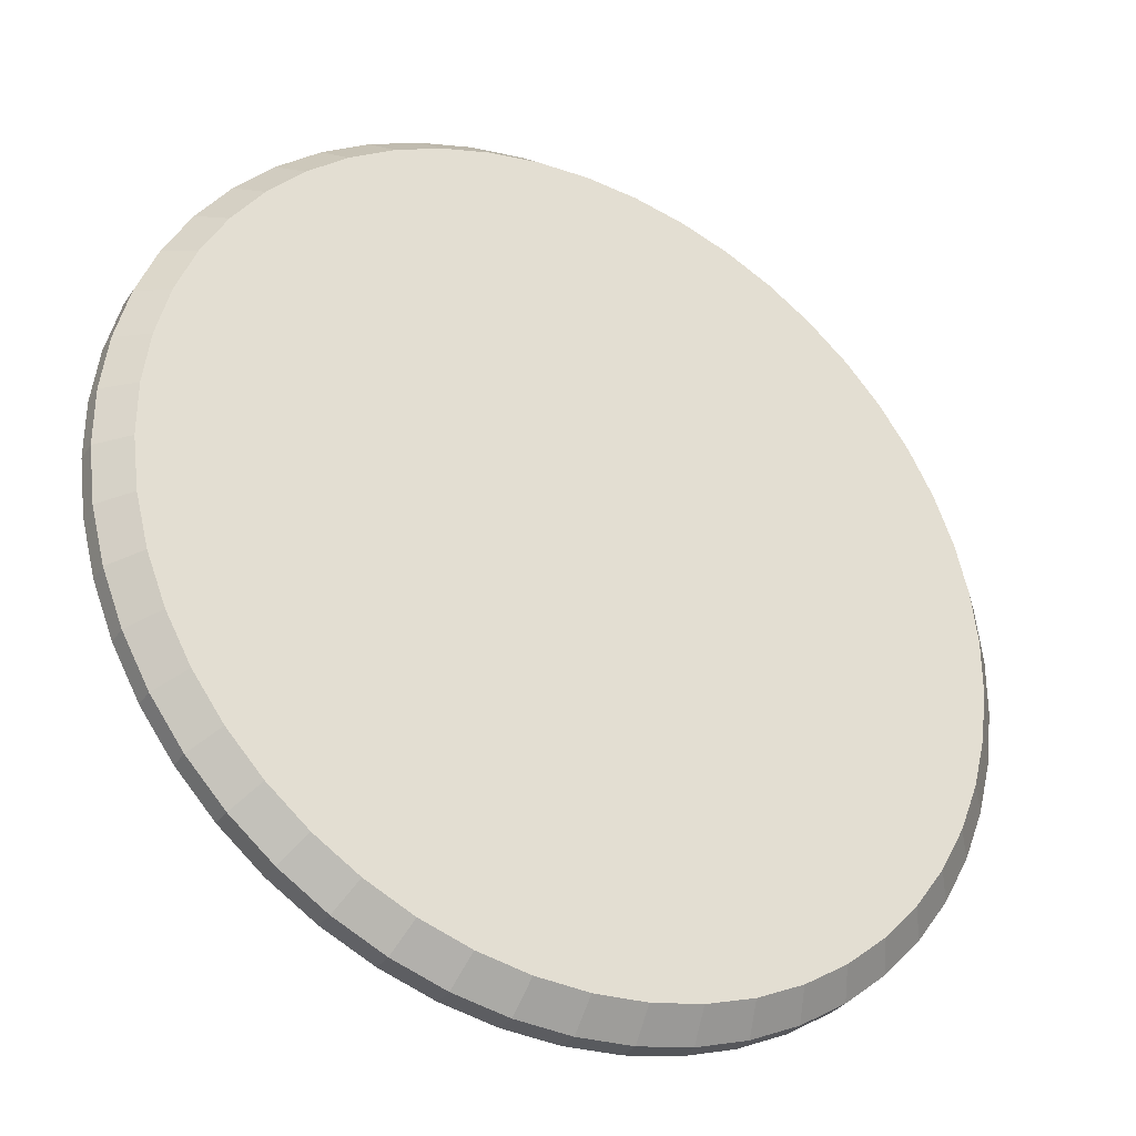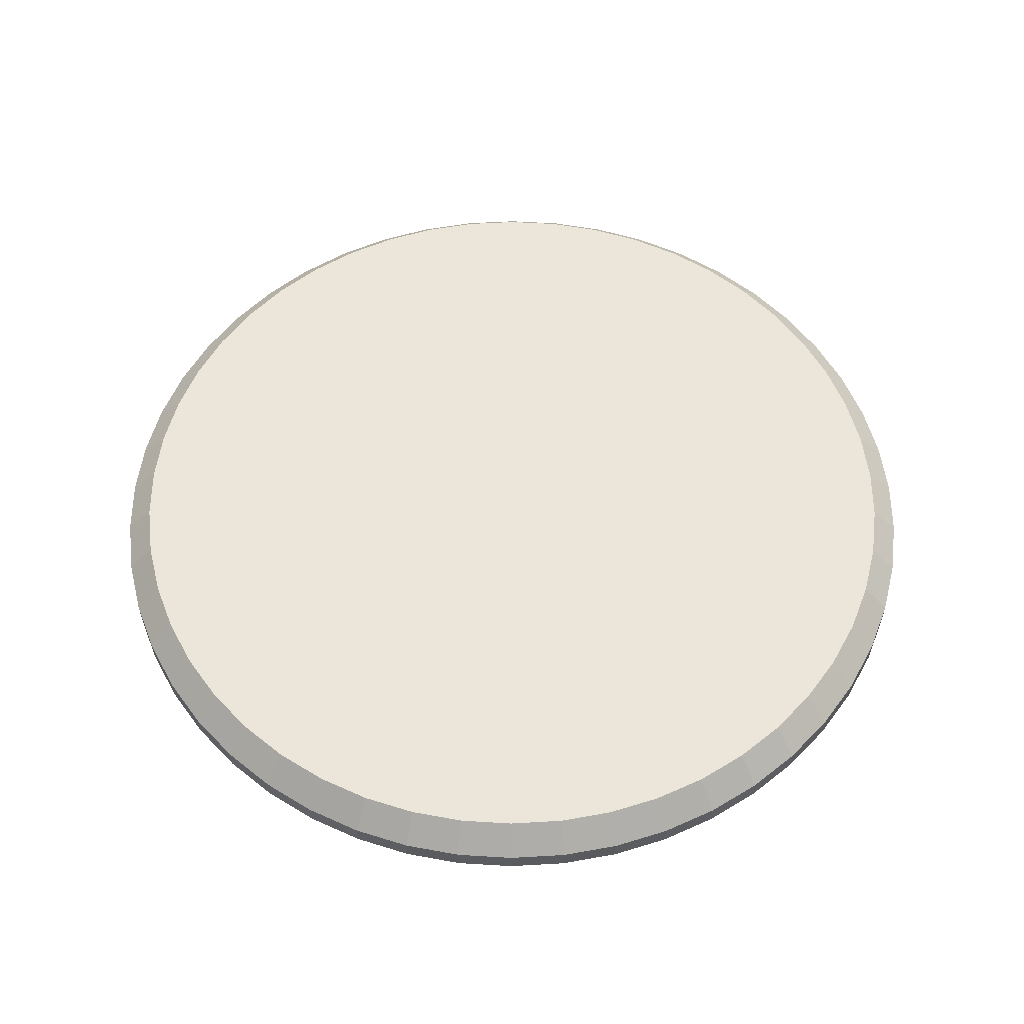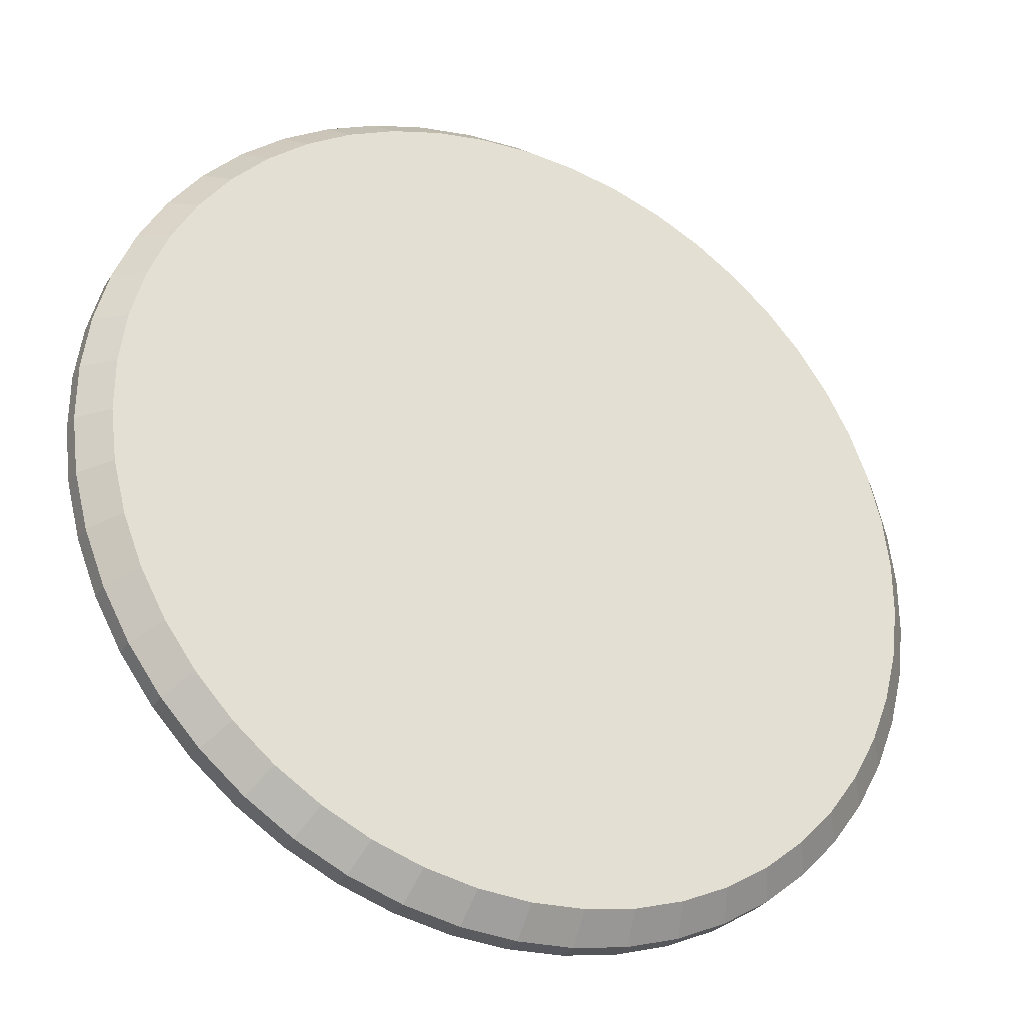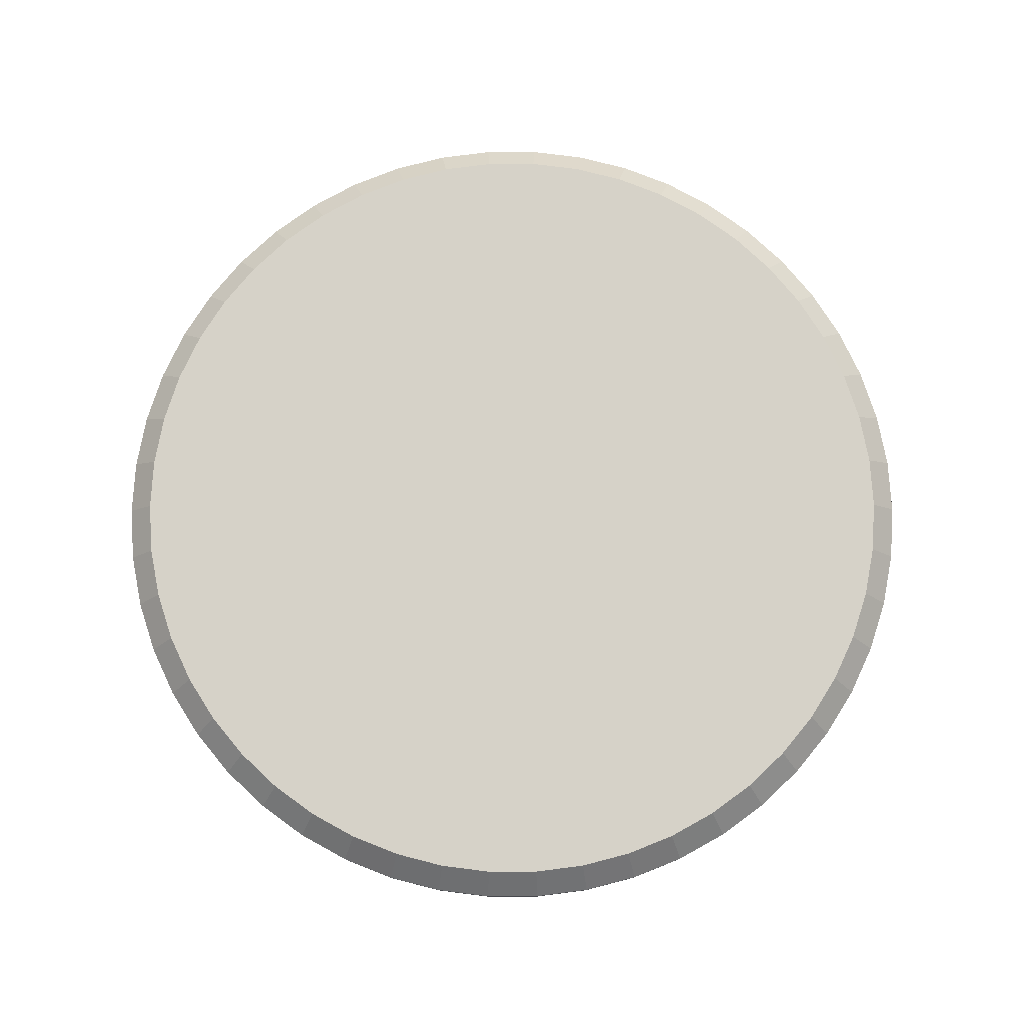
<metadata>
{"format":"obj","ext":"obj","renderer":"f3d","projection":"perspective","resolution":1024,"background":"white","views":[{"elev":-32.9,"azim":-29.1,"up":"+Y"},{"elev":56.1,"azim":72.1,"up":"+Z"},{"elev":-31.0,"azim":153.2,"up":"+Y"},{"elev":78.2,"azim":46.7,"up":"+Z"}]}
</metadata>
<code>
v  22.21 93.72 0.006953
v  22.21 79.12 0.006953
v  -86.43 85.96 0.006953
v  -86.43 86.89 0.006953
v  20.38 108.2 0.006953
v  -86.55 85.03 0.006953
v  20.38 64.63 0.006953
v  -86.78 84.13 0.006953
v  -86.55 87.82 0.006953
v  16.75 122.4 0.006953
v  -86.78 88.72 0.006953
v  11.37 135.9 0.006953
v  -87.57 90.41 0.006953
v  -87.12 89.59 0.006953
v  4.337 148.7 0.006953
v  -4.247 160.5 0.006953
v  -88.12 91.16 0.006953
v  -14.24 171.2 0.006953
v  -88.76 91.84 0.006953
v  -25.5 180.5 0.006953
v  -98.94 91.84 0.006953
v  -92 93.62 0.006953
v  -90.27 92.94 0.006953
v  -89.48 92.44 0.006953
v  -37.83 188.3 0.006953
v  -91.11 93.33 0.006953
v  -51.04 194.5 0.006953
v  -64.93 199.1 0.006953
v  -79.27 201.8 0.006953
v  -92.92 93.8 0.006953
v  -93.85 202.7 0.006953
v  -93.85 93.86 0.006953
v  -108.4 201.8 0.006953
v  -95.7 93.62 0.006953
v  -94.78 93.8 0.006953
v  -122.8 199.1 0.006953
v  -136.7 194.5 0.006953
v  -96.58 93.33 0.006953
v  -149.9 188.3 0.006953
v  -97.43 92.94 0.006953
v  -98.22 92.44 0.006953
v  -162.2 180.5 0.006953
v  -173.5 171.2 0.006953
v  -183.4 160.5 0.006953
v  -98.22 80.41 0.006953
v  -99.58 91.16 0.006953
v  -192 148.7 0.006953
v  -100.1 82.44 0.006953
v  -100.6 89.59 0.006953
v  -100.1 90.41 0.006953
v  -199.1 135.9 0.006953
v  -100.9 88.72 0.006953
v  -204.4 122.4 0.006953
v  -101.2 85.03 0.006953
v  -101.3 86.89 0.006953
v  -101.2 87.82 0.006953
v  -208.1 108.2 0.006953
v  -101.3 85.96 0.006953
v  -209.9 93.72 0.006953
v  -209.9 79.12 0.006953
v  -208.1 64.63 0.006953
v  -204.4 50.49 0.006953
v  -100.9 84.13 0.006953
v  -199.1 36.91 0.006953
v  -100.6 83.26 0.006953
v  -192 24.11 0.006953
v  -183.4 12.3 0.006953
v  -99.58 81.68 0.006953
v  -173.5 1.653 0.006953
v  -98.94 81 0.006953
v  -162.2 -7.656 0.006953
v  -91.11 79.51 0.006953
v  -97.43 79.91 0.006953
v  -149.9 -15.48 0.006953
v  -89.48 80.41 0.006953
v  -87.57 82.44 0.006953
v  -87.12 83.26 0.006953
v  16.75 50.49 0.006953
v  11.37 36.91 0.006953
v  4.337 24.11 0.006953
v  -88.12 81.68 0.006953
v  -4.247 12.3 0.006953
v  -88.76 81 0.006953
v  -14.24 1.653 0.006953
v  -25.5 -7.656 0.006953
v  -90.27 79.91 0.006953
v  -37.83 -15.48 0.006953
v  -51.04 -21.7 0.006953
v  -96.58 79.51 0.006953
v  -93.85 78.99 0.006953
v  -92 79.22 0.006953
v  -64.93 -26.21 0.006953
v  -92.92 79.05 0.006953
v  -94.78 79.05 0.006953
v  -93.85 -29.86 0.006953
v  -79.27 -28.95 0.006953
v  -108.4 -28.95 0.006953
v  -95.7 79.22 0.006953
v  -122.8 -26.21 0.006953
v  -136.7 -21.7 0.006953
v  -92 93.62 21.33
v  -92.92 93.8 21.33
v  -93.85 93.86 21.33
v  -95.7 93.62 21.33
v  -97.43 92.94 21.33
v  -98.22 92.44 21.33
v  -91.11 93.33 21.33
v  -51.04 194.5 21.33
v  -64.93 199.1 21.33
v  -79.27 201.8 21.33
v  -93.85 202.7 21.33
v  -108.4 201.8 21.33
v  -94.78 93.8 21.33
v  -122.8 199.1 21.33
v  -96.58 93.33 21.33
v  -136.7 194.5 21.33
v  -149.9 188.3 21.33
v  -162.2 180.5 21.33
v  -173.5 171.2 21.33
v  -98.94 91.84 21.33
v  -88.76 91.84 21.33
v  -100.1 90.41 21.33
v  -99.58 91.16 21.33
v  -183.4 160.5 21.33
v  -100.6 89.59 21.33
v  -192 148.7 21.33
v  -199.1 135.9 21.33
v  -204.4 122.4 21.33
v  -100.9 88.72 21.33
v  -208.1 108.2 21.33
v  -101.2 87.82 21.33
v  -100.1 82.44 21.33
v  -101.2 85.03 21.33
v  -101.3 86.89 21.33
v  -209.9 93.72 21.33
v  -101.3 85.96 21.33
v  -209.9 79.12 21.33
v  -208.1 64.63 21.33
v  -100.6 83.26 21.33
v  -100.9 84.13 21.33
v  -204.4 50.49 21.33
v  -199.1 36.91 21.33
v  -192 24.11 21.33
v  -183.4 12.3 21.33
v  -99.58 81.68 21.33
v  -173.5 1.653 21.33
v  -98.94 81 21.33
v  -98.22 80.41 21.33
v  -162.2 -7.656 21.33
v  -91.11 79.51 21.33
v  -96.58 79.51 21.33
v  -97.43 79.91 21.33
v  -149.9 -15.48 21.33
v  -136.7 -21.7 21.33
v  -93.85 78.99 21.33
v  -94.78 79.05 21.33
v  -95.7 79.22 21.33
v  -122.8 -26.21 21.33
v  -108.4 -28.95 21.33
v  -93.85 -29.86 21.33
v  -92 79.22 21.33
v  -92.92 79.05 21.33
v  -79.27 -28.95 21.33
v  -64.93 -26.21 21.33
v  -51.04 -21.7 21.33
v  -89.48 80.41 21.33
v  -90.27 79.91 21.33
v  -37.83 -15.48 21.33
v  -88.76 81 21.33
v  -25.5 -7.656 21.33
v  -86.78 84.13 21.33
v  -87.57 82.44 21.33
v  -88.12 81.68 21.33
v  -14.24 1.653 21.33
v  -87.12 83.26 21.33
v  -4.247 12.3 21.33
v  4.337 24.11 21.33
v  11.37 36.91 21.33
v  16.75 50.49 21.33
v  20.38 64.63 21.33
v  -86.55 85.03 21.33
v  22.21 79.12 21.33
v  -86.43 85.96 21.33
v  -86.43 86.89 21.33
v  22.21 93.72 21.33
v  -86.55 87.82 21.33
v  -87.57 90.41 21.33
v  -86.78 88.72 21.33
v  20.38 108.2 21.33
v  -87.12 89.59 21.33
v  16.75 122.4 21.33
v  11.37 135.9 21.33
v  -88.12 91.16 21.33
v  4.337 148.7 21.33
v  -4.247 160.5 21.33
v  -90.27 92.94 21.33
v  -89.48 92.44 21.33
v  -14.24 171.2 21.33
v  -25.5 180.5 21.33
v  -37.83 188.3 21.33
v  29.5 94.18 7.781
v  29.5 78.66 7.781
v  29.5 94.18 13.56
v  29.5 78.66 13.56
v  27.55 109.6 7.781
v  23.69 124.6 7.781
v  17.98 139 7.781
v  10.5 152.6 7.781
v  1.379 165.2 7.781
v  -9.246 176.5 7.781
v  -21.2 186.4 7.781
v  -34.31 194.7 7.781
v  -48.35 201.3 7.781
v  -63.11 206.1 7.781
v  -78.36 209 7.781
v  -93.85 210 7.781
v  -109.3 209 7.781
v  -124.6 206.1 7.781
v  -139.3 201.3 7.781
v  -153.4 194.7 7.781
v  -166.5 186.4 7.781
v  -178.4 176.5 7.781
v  -189.1 165.2 7.781
v  -198.2 152.6 7.781
v  -205.7 139 7.781
v  -211.4 124.6 7.781
v  -215.2 109.6 7.781
v  -217.2 94.18 7.781
v  -217.2 78.66 7.781
v  -215.2 63.26 7.781
v  -211.4 48.23 7.781
v  -205.7 33.8 7.781
v  -198.2 20.2 7.781
v  -189.1 7.645 7.781
v  -178.4 -3.669 7.781
v  -166.5 -13.56 7.781
v  -153.4 -21.88 7.781
v  -139.3 -28.49 7.781
v  -124.6 -33.28 7.781
v  -109.3 -36.19 7.781
v  -93.85 -37.17 7.781
v  -78.36 -36.19 7.781
v  -63.11 -33.28 7.781
v  -48.35 -28.49 7.781
v  -34.31 -21.88 7.781
v  -21.2 -13.56 7.781
v  -9.246 -3.669 7.781
v  1.379 7.645 7.781
v  10.5 20.2 7.781
v  17.98 33.8 7.781
v  23.69 48.23 7.781
v  27.55 63.26 7.781
v  27.55 109.6 13.56
v  23.69 124.6 13.56
v  17.98 139 13.56
v  10.5 152.6 13.56
v  1.379 165.2 13.56
v  -9.246 176.5 13.56
v  -21.2 186.4 13.56
v  -34.31 194.7 13.56
v  -48.35 201.3 13.56
v  -63.11 206.1 13.56
v  -78.36 209 13.56
v  -93.85 210 13.56
v  -109.3 209 13.56
v  -124.6 206.1 13.56
v  -139.3 201.3 13.56
v  -153.4 194.7 13.56
v  -166.5 186.4 13.56
v  -178.4 176.5 13.56
v  -189.1 165.2 13.56
v  -198.2 152.6 13.56
v  -205.7 139 13.56
v  -211.4 124.6 13.56
v  -215.2 109.6 13.56
v  -217.2 94.18 13.56
v  -217.2 78.66 13.56
v  -215.2 63.26 13.56
v  -211.4 48.23 13.56
v  -205.7 33.8 13.56
v  -198.2 20.2 13.56
v  -189.1 7.645 13.56
v  -178.4 -3.669 13.56
v  -166.5 -13.56 13.56
v  -153.4 -21.88 13.56
v  -139.3 -28.49 13.56
v  -124.6 -33.28 13.56
v  -109.3 -36.19 13.56
v  -93.85 -37.17 13.56
v  -78.36 -36.19 13.56
v  -63.11 -33.28 13.56
v  -48.35 -28.49 13.56
v  -34.31 -21.88 13.56
v  -21.2 -13.56 13.56
v  -9.246 -3.669 13.56
v  1.379 7.645 13.56
v  10.5 20.2 13.56
v  17.98 33.8 13.56
v  23.69 48.23 13.56
v  27.55 63.26 13.56
g <STL_BINARY>
f 1 2 3
f 1 3 4
f 4 5 1
f 6 3 2
f 6 2 7
f 8 4 3
f 6 8 3
f 8 9 4
f 4 9 5
f 9 10 5
f 11 9 8
f 9 11 10
f 11 12 10
f 11 8 13
f 13 14 11
f 11 14 12
f 14 15 12
f 14 13 15
f 13 16 15
f 13 17 16
f 17 18 16
f 17 13 19
f 17 19 18
f 19 20 18
f 21 22 19
f 13 21 19
f 23 19 22
f 24 19 23
f 19 24 20
f 24 25 20
f 24 23 25
f 22 26 23
f 23 26 27
f 23 27 25
f 26 22 28
f 26 28 27
f 22 29 28
f 22 30 29
f 30 31 29
f 22 32 30
f 30 32 31
f 32 33 31
f 34 35 32
f 34 32 22
f 32 35 33
f 35 36 33
f 35 34 36
f 34 37 36
f 34 38 37
f 38 39 37
f 40 38 34
f 38 40 39
f 22 41 34
f 41 40 34
f 22 21 41
f 40 41 42
f 41 21 43
f 41 43 42
f 40 42 39
f 21 44 43
f 21 13 45
f 45 46 21
f 21 46 44
f 46 47 44
f 46 45 48
f 48 49 46
f 49 50 46
f 46 50 47
f 50 51 47
f 50 49 51
f 48 52 49
f 49 52 53
f 49 53 51
f 52 48 54
f 54 55 52
f 55 56 52
f 52 56 57
f 52 57 53
f 58 55 54
f 56 55 59
f 55 58 60
f 55 60 59
f 56 59 57
f 58 61 60
f 58 54 61
f 54 62 61
f 54 63 62
f 63 64 62
f 65 63 54
f 63 65 64
f 65 66 64
f 48 65 54
f 65 48 66
f 48 67 66
f 68 48 45
f 48 68 67
f 68 69 67
f 70 68 45
f 68 70 69
f 70 71 69
f 70 45 71
f 13 72 45
f 73 45 72
f 45 73 74
f 45 74 71
f 13 75 72
f 8 75 13
f 8 76 75
f 76 8 77
f 77 8 78
f 8 6 7
f 8 7 78
f 76 77 79
f 77 78 79
f 76 79 80
f 81 76 80
f 81 80 82
f 83 76 81
f 83 81 82
f 83 75 76
f 75 83 84
f 83 82 84
f 75 84 85
f 72 75 86
f 86 75 85
f 86 85 87
f 72 86 87
f 72 87 88
f 89 73 72
f 90 89 72
f 72 91 90
f 91 72 88
f 91 88 92
f 90 91 93
f 93 91 92
f 90 94 89
f 94 90 95
f 90 93 96
f 90 96 95
f 93 92 96
f 94 95 97
f 94 98 89
f 98 94 97
f 98 97 99
f 89 98 99
f 89 99 100
f 73 89 100
f 73 100 74
f 101 102 103
f 101 103 104
f 105 101 104
f 105 106 101
f 106 107 101
f 108 109 101
f 108 101 107
f 109 102 101
f 109 110 102
f 110 103 102
f 110 111 103
f 111 112 113
f 111 113 103
f 112 114 104
f 112 104 113
f 104 103 113
f 115 105 104
f 114 115 104
f 114 116 115
f 116 105 115
f 116 117 105
f 117 118 106
f 117 106 105
f 118 119 120
f 118 120 106
f 106 121 107
f 106 120 121
f 122 121 120
f 123 122 120
f 119 123 120
f 119 124 123
f 124 122 123
f 122 125 121
f 124 126 122
f 126 125 122
f 126 127 125
f 127 128 129
f 127 129 125
f 128 130 131
f 128 131 129
f 129 132 125
f 129 133 132
f 133 129 134
f 129 131 134
f 130 134 131
f 130 135 134
f 134 136 133
f 135 136 134
f 135 137 136
f 137 133 136
f 137 138 133
f 132 133 139
f 139 133 140
f 138 140 133
f 138 141 140
f 141 139 140
f 141 142 139
f 142 132 139
f 142 143 132
f 143 144 145
f 143 145 132
f 144 146 147
f 144 147 145
f 145 148 132
f 147 148 145
f 146 148 147
f 146 149 148
f 148 150 132
f 151 150 148
f 148 152 151
f 149 152 148
f 149 153 152
f 153 151 152
f 153 154 151
f 155 150 151
f 151 156 155
f 156 151 157
f 154 157 151
f 154 158 157
f 158 156 157
f 158 159 156
f 159 155 156
f 159 160 155
f 161 150 155
f 162 161 155
f 160 162 155
f 160 163 162
f 163 161 162
f 163 164 161
f 164 150 161
f 164 165 150
f 132 150 166
f 167 166 150
f 165 167 150
f 165 168 167
f 168 166 167
f 132 166 169
f 168 170 166
f 170 169 166
f 132 171 125
f 172 171 132
f 132 169 172
f 173 172 169
f 170 174 169
f 174 173 169
f 175 171 172
f 176 177 172
f 176 172 173
f 177 175 172
f 174 176 173
f 177 178 175
f 178 171 175
f 178 179 171
f 179 180 181
f 179 181 171
f 180 182 183
f 180 183 181
f 181 183 171
f 171 183 184
f 184 183 182
f 184 182 185
f 171 184 186
f 185 186 184
f 125 171 187
f 171 188 187
f 186 188 171
f 185 189 186
f 189 188 186
f 187 188 190
f 189 191 188
f 191 190 188
f 191 192 190
f 192 187 190
f 125 187 193
f 192 194 187
f 194 193 187
f 125 193 121
f 194 195 193
f 195 121 193
f 121 196 107
f 121 197 196
f 195 198 121
f 198 197 121
f 199 200 196
f 199 196 197
f 200 107 196
f 200 108 107
f 198 199 197
f 201 202 2
f 201 2 1
f 203 204 202
f 203 202 201
f 1 5 205
f 1 205 201
f 5 10 206
f 5 206 205
f 10 12 207
f 10 207 206
f 12 15 208
f 12 208 207
f 15 16 209
f 15 209 208
f 16 18 210
f 16 210 209
f 18 20 211
f 18 211 210
f 20 25 212
f 20 212 211
f 25 27 213
f 25 213 212
f 27 28 214
f 27 214 213
f 28 29 215
f 28 215 214
f 29 31 216
f 29 216 215
f 31 33 217
f 31 217 216
f 33 36 218
f 33 218 217
f 36 37 219
f 36 219 218
f 37 39 220
f 37 220 219
f 39 42 221
f 39 221 220
f 42 43 222
f 42 222 221
f 43 44 223
f 43 223 222
f 44 47 224
f 44 224 223
f 47 51 225
f 47 225 224
f 51 53 226
f 51 226 225
f 53 57 227
f 53 227 226
f 57 59 228
f 57 228 227
f 59 60 229
f 59 229 228
f 60 61 230
f 60 230 229
f 61 62 231
f 61 231 230
f 62 64 232
f 62 232 231
f 64 66 233
f 64 233 232
f 66 67 234
f 66 234 233
f 67 69 235
f 67 235 234
f 69 71 236
f 69 236 235
f 71 74 237
f 71 237 236
f 74 100 238
f 74 238 237
f 100 99 239
f 100 239 238
f 99 97 240
f 99 240 239
f 97 95 241
f 97 241 240
f 95 96 242
f 95 242 241
f 96 92 243
f 96 243 242
f 92 88 244
f 92 244 243
f 88 87 245
f 88 245 244
f 87 85 246
f 87 246 245
f 85 84 247
f 85 247 246
f 84 82 248
f 84 248 247
f 82 80 249
f 82 249 248
f 80 79 250
f 80 250 249
f 79 78 251
f 79 251 250
f 78 7 252
f 78 252 251
f 7 2 202
f 7 202 252
f 201 205 253
f 201 253 203
f 185 182 204
f 185 204 203
f 205 206 254
f 205 254 253
f 203 253 189
f 203 189 185
f 206 207 255
f 206 255 254
f 253 254 191
f 253 191 189
f 207 208 256
f 207 256 255
f 254 255 192
f 254 192 191
f 208 209 257
f 208 257 256
f 255 256 194
f 255 194 192
f 209 210 258
f 209 258 257
f 256 257 195
f 256 195 194
f 210 211 259
f 210 259 258
f 257 258 198
f 257 198 195
f 211 212 260
f 211 260 259
f 258 259 199
f 258 199 198
f 212 213 261
f 212 261 260
f 259 260 200
f 259 200 199
f 213 214 262
f 213 262 261
f 260 261 108
f 260 108 200
f 214 215 263
f 214 263 262
f 261 262 109
f 261 109 108
f 215 216 264
f 215 264 263
f 262 263 110
f 262 110 109
f 216 217 265
f 216 265 264
f 263 264 111
f 263 111 110
f 217 218 266
f 217 266 265
f 264 265 112
f 264 112 111
f 218 219 267
f 218 267 266
f 265 266 114
f 265 114 112
f 219 220 268
f 219 268 267
f 266 267 116
f 266 116 114
f 220 221 269
f 220 269 268
f 267 268 117
f 267 117 116
f 221 222 270
f 221 270 269
f 268 269 118
f 268 118 117
f 222 223 271
f 222 271 270
f 269 270 119
f 269 119 118
f 223 224 272
f 223 272 271
f 270 271 124
f 270 124 119
f 224 225 273
f 224 273 272
f 271 272 126
f 271 126 124
f 225 226 274
f 225 274 273
f 272 273 127
f 272 127 126
f 226 227 275
f 226 275 274
f 273 274 128
f 273 128 127
f 227 228 276
f 227 276 275
f 274 275 130
f 274 130 128
f 228 229 277
f 228 277 276
f 275 276 135
f 275 135 130
f 229 230 278
f 229 278 277
f 276 277 137
f 276 137 135
f 230 231 279
f 230 279 278
f 277 278 138
f 277 138 137
f 231 232 280
f 231 280 279
f 278 279 141
f 278 141 138
f 232 233 281
f 232 281 280
f 279 280 142
f 279 142 141
f 233 234 282
f 233 282 281
f 280 281 143
f 280 143 142
f 234 235 283
f 234 283 282
f 281 282 144
f 281 144 143
f 235 236 284
f 235 284 283
f 282 283 146
f 282 146 144
f 236 237 285
f 236 285 284
f 283 284 149
f 283 149 146
f 237 238 286
f 237 286 285
f 284 285 153
f 284 153 149
f 238 239 287
f 238 287 286
f 285 286 154
f 285 154 153
f 239 240 288
f 239 288 287
f 286 287 158
f 286 158 154
f 240 241 289
f 240 289 288
f 287 288 159
f 287 159 158
f 241 242 290
f 241 290 289
f 288 289 160
f 288 160 159
f 242 243 291
f 242 291 290
f 289 290 163
f 289 163 160
f 243 244 292
f 243 292 291
f 290 291 164
f 290 164 163
f 244 245 293
f 244 293 292
f 291 292 165
f 291 165 164
f 245 246 294
f 245 294 293
f 292 293 168
f 292 168 165
f 246 247 295
f 246 295 294
f 293 294 170
f 293 170 168
f 247 248 296
f 247 296 295
f 294 295 174
f 294 174 170
f 248 249 297
f 248 297 296
f 295 296 176
f 295 176 174
f 249 250 298
f 249 298 297
f 296 297 177
f 296 177 176
f 250 251 299
f 250 299 298
f 297 298 178
f 297 178 177
f 251 252 300
f 251 300 299
f 298 299 179
f 298 179 178
f 252 202 204
f 252 204 300
f 299 300 180
f 299 180 179
f 300 204 182
f 300 182 180

</code>
